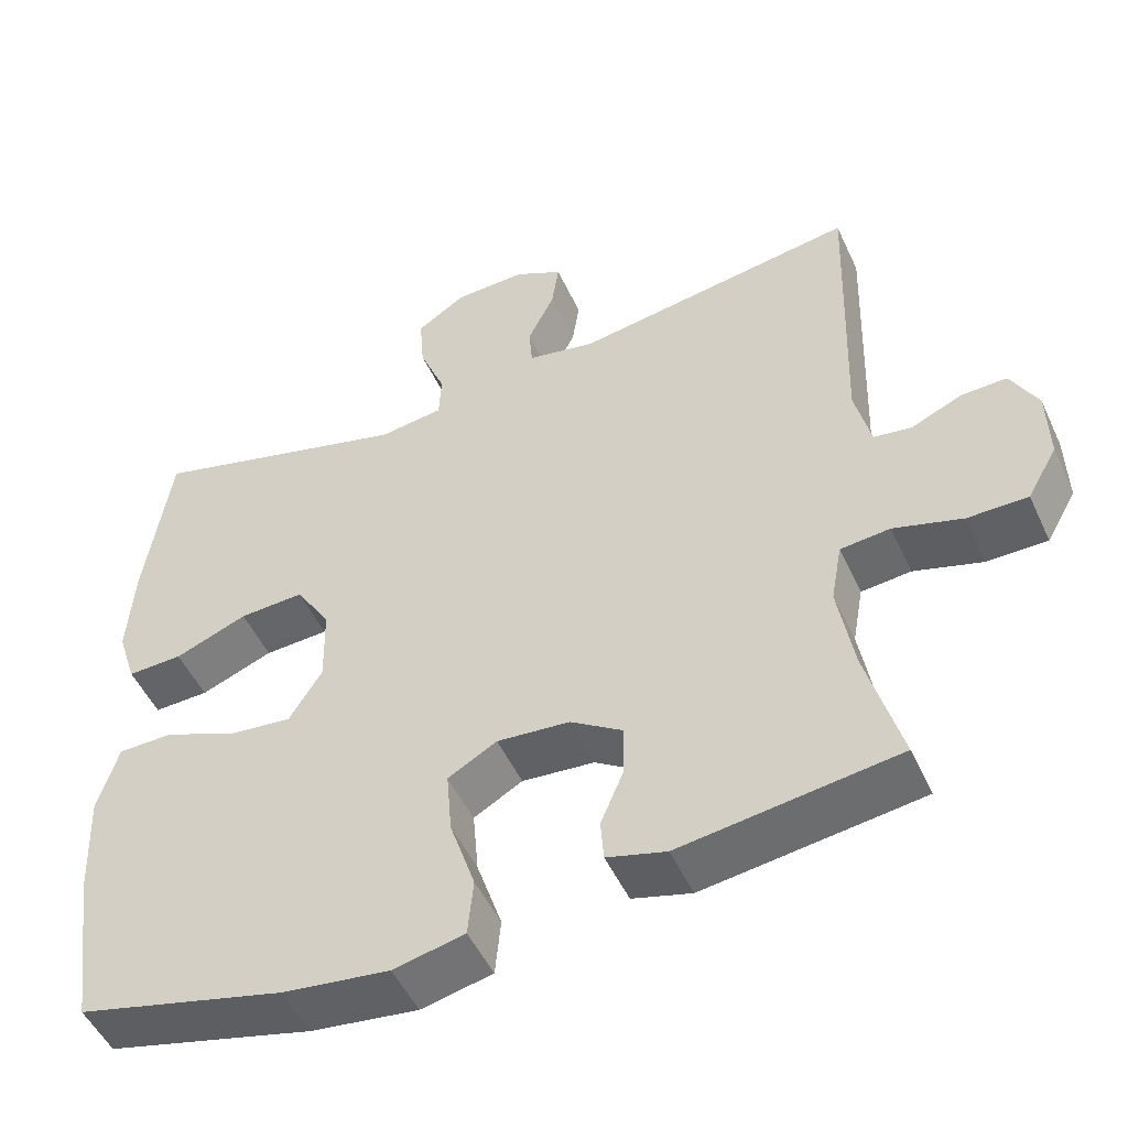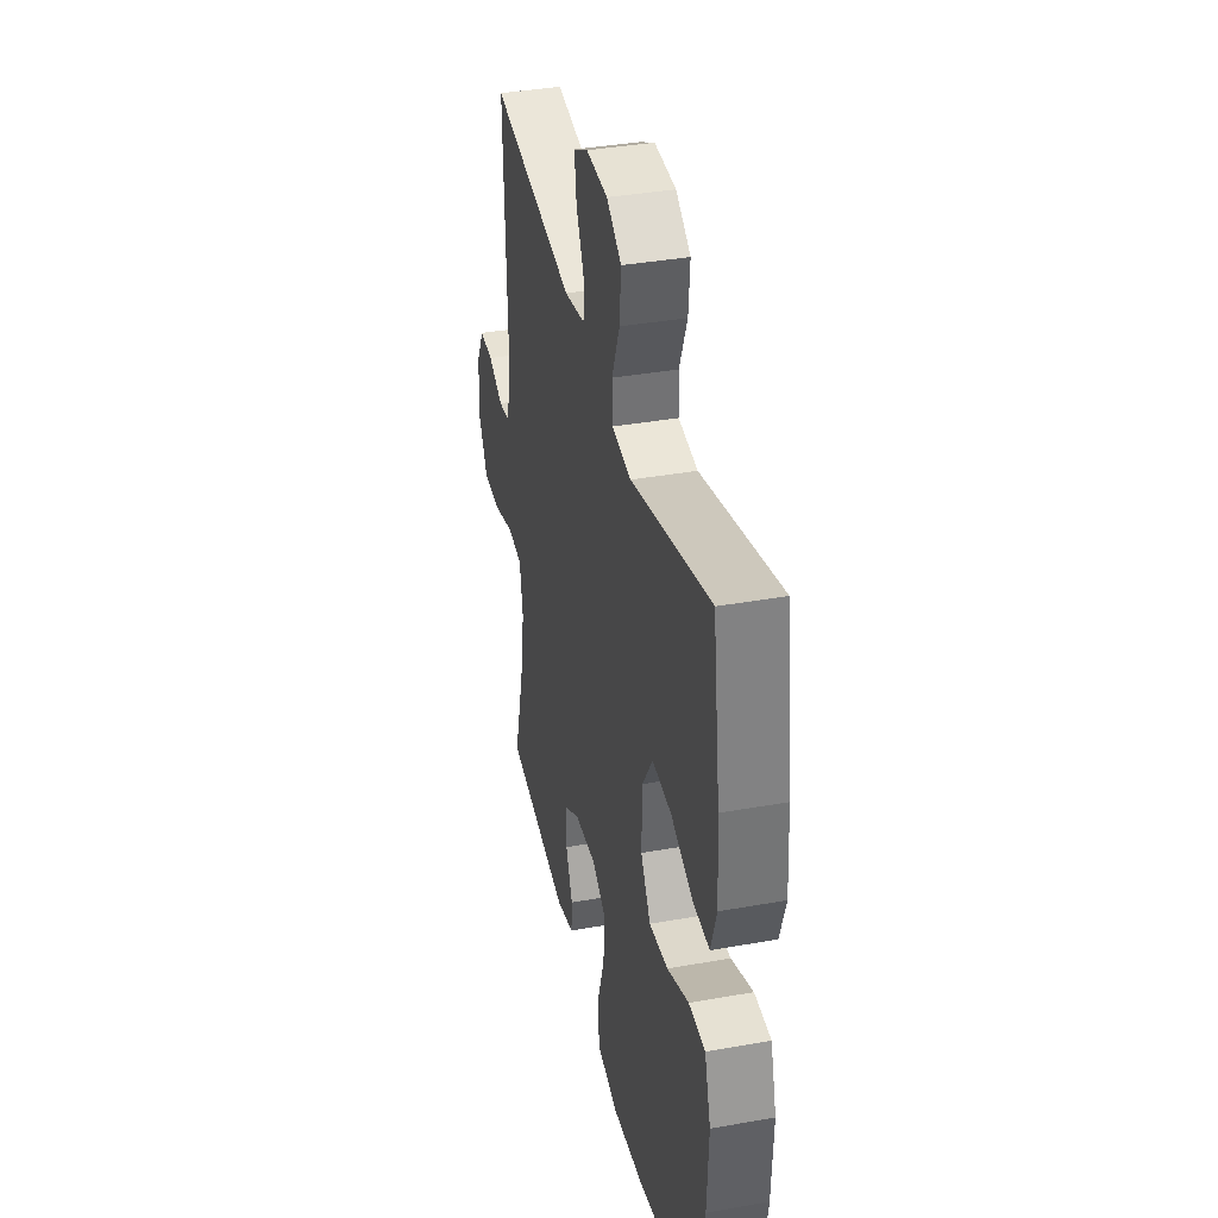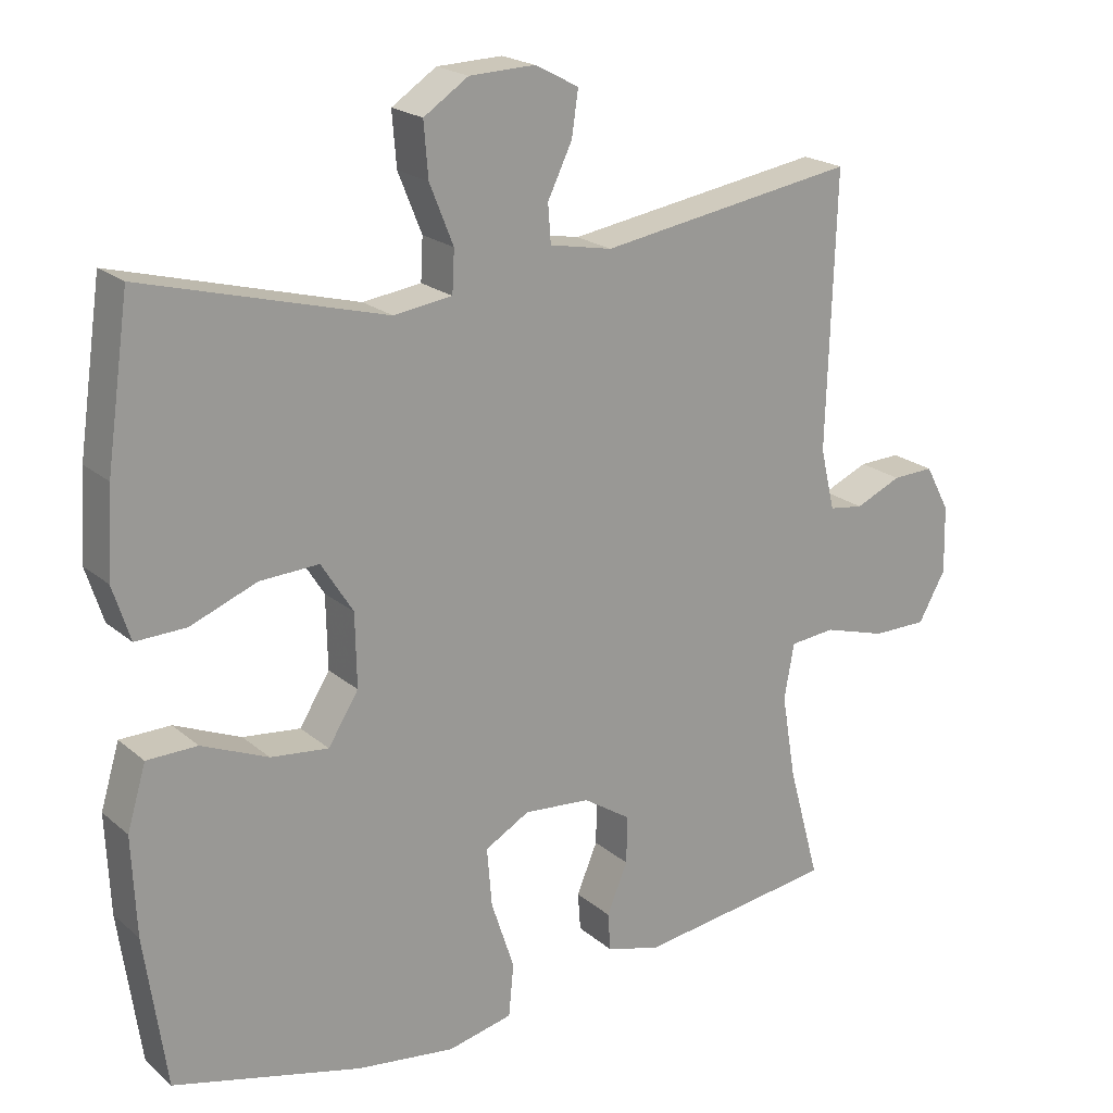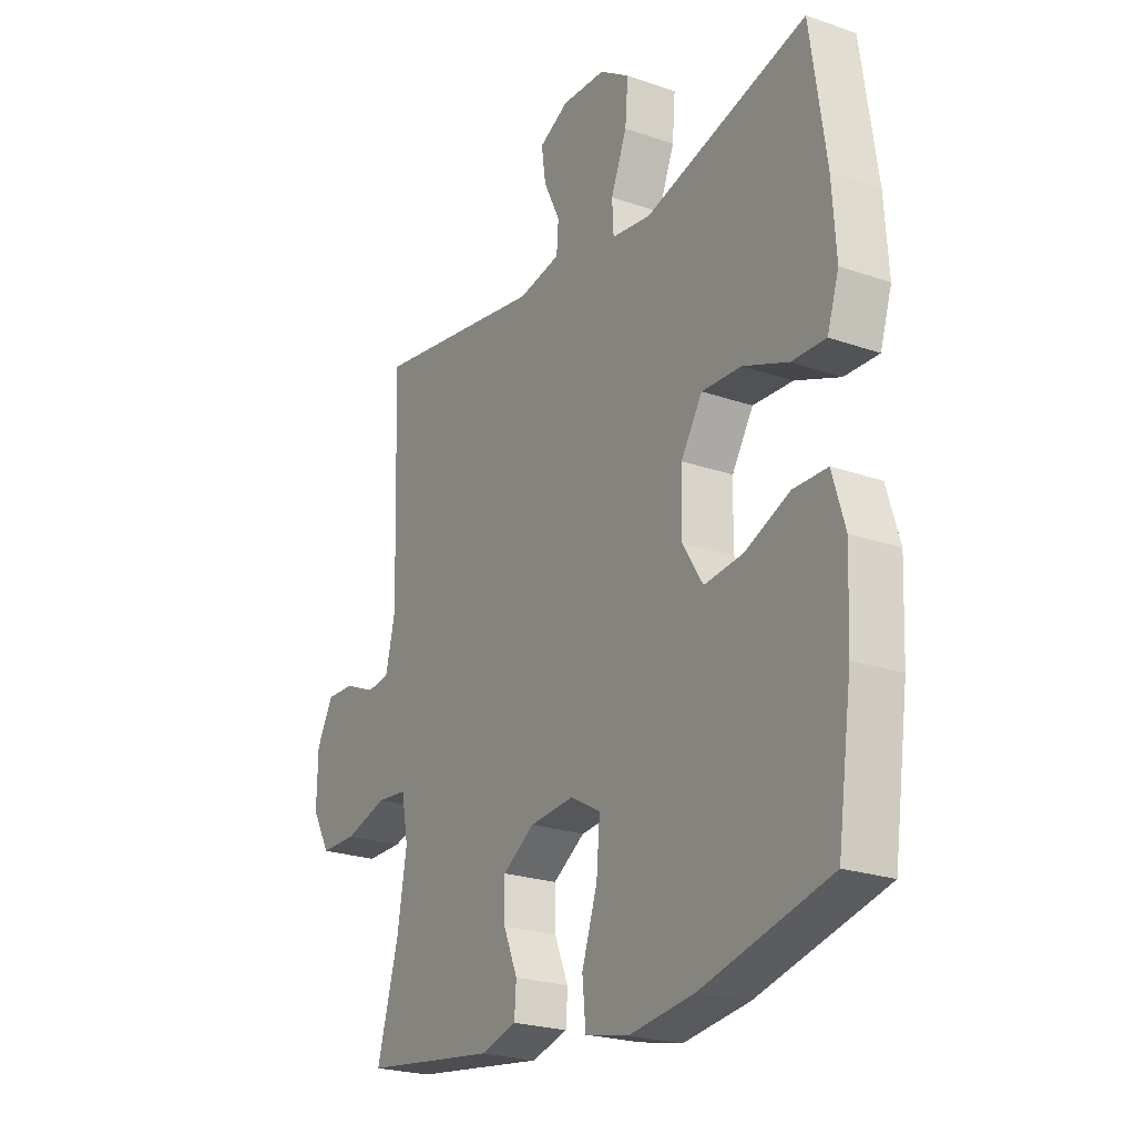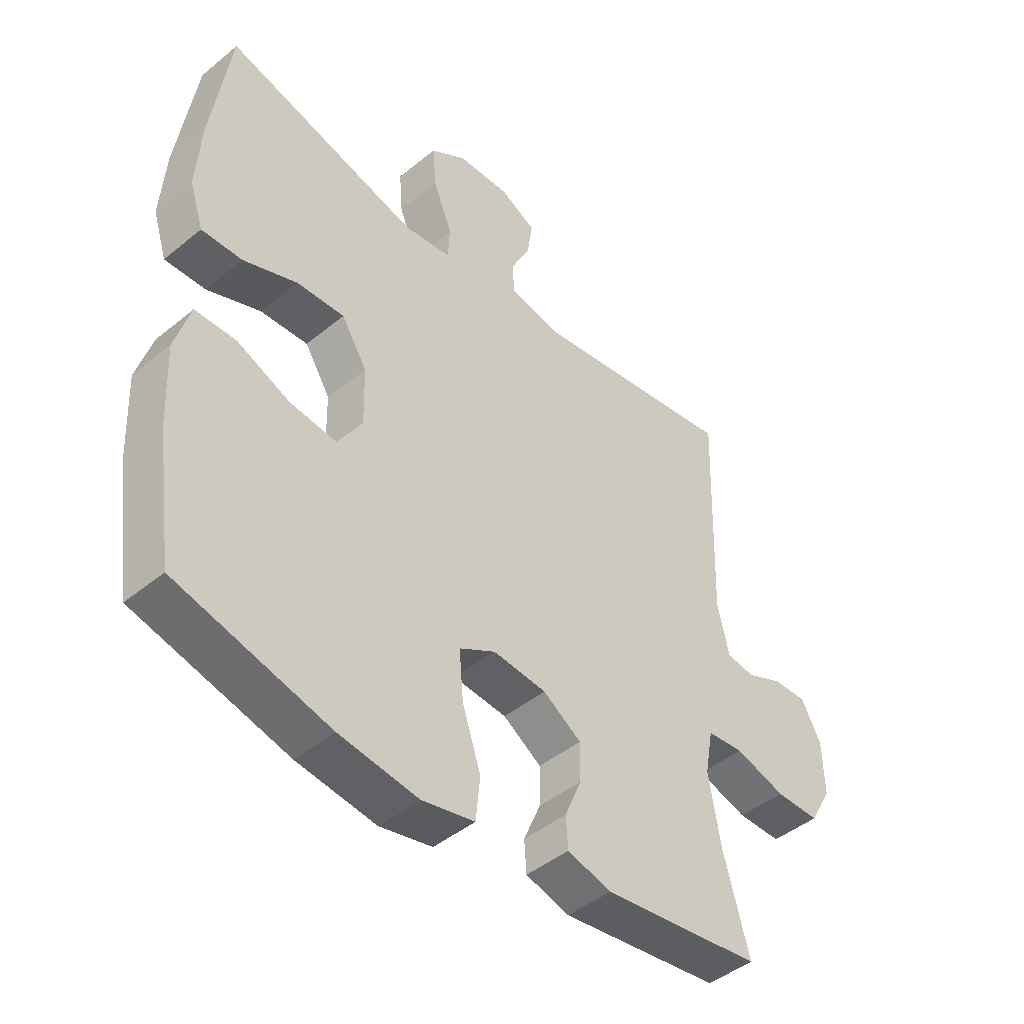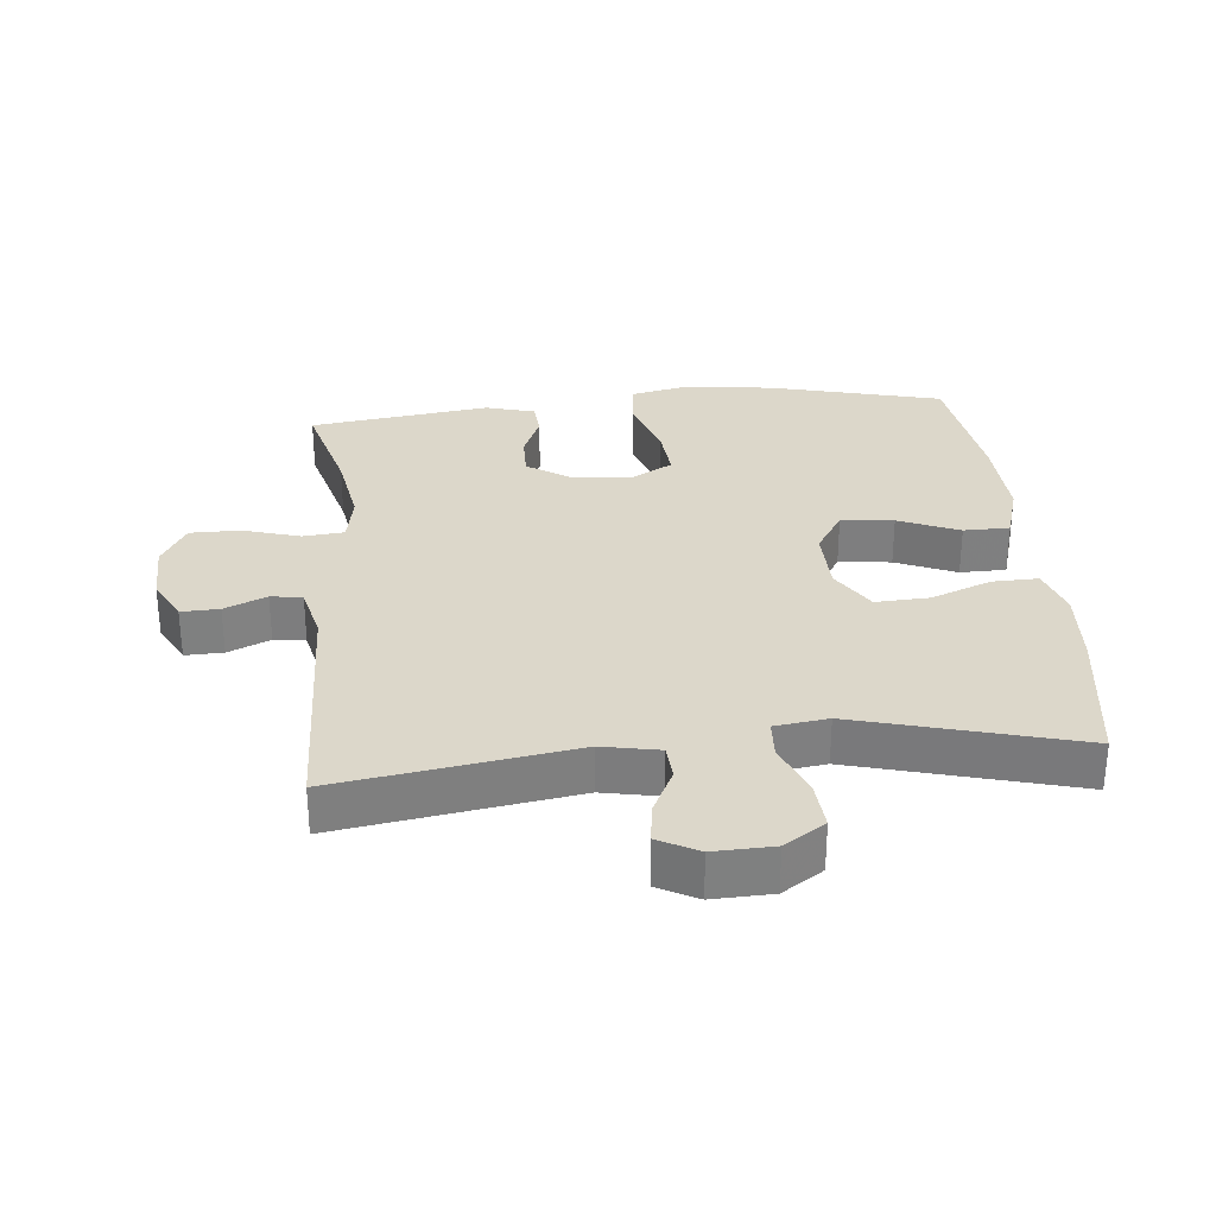
<metadata>
{"format":"obj","ext":"obj","renderer":"f3d","projection":"perspective","resolution":1024,"background":"white","views":[{"elev":-50.3,"azim":-155.7,"up":"+Z"},{"elev":37.8,"azim":77.2,"up":"+Z"},{"elev":20.7,"azim":145.7,"up":"+Z"},{"elev":-23.2,"azim":59.4,"up":"+Z"},{"elev":-45.2,"azim":133.4,"up":"+Z"},{"elev":30.5,"azim":-5.5,"up":"+Y"}]}
</metadata>
<code>
v -0.5 0.07 0.5
v -0.142 0.07 0.444
v -0.055 0.07 0.461
v -0.051 0.07 0.514
v -0.085 0.07 0.584
v -0.094 0.07 0.646
v -0.033 0.07 0.678
v 0.058 0.07 0.675
v 0.12 0.07 0.634
v 0.114 0.07 0.56
v 0.081 0.07 0.478
v 0.084 0.07 0.42
v 0.165 0.07 0.409
v 0.5 0.07 0.5
v 0.532 0.07 0.278
v 0.54 0.07 0.158
v 0.516 0.07 0.083
v 0.446 0.07 0.085
v 0.354 0.07 0.121
v 0.272 0.07 0.125
v 0.228 0.07 0.055
v 0.226 0.07 -0.046
v 0.268 0.07 -0.113
v 0.348 0.07 -0.104
v 0.44 0.07 -0.065
v 0.51 0.07 -0.066
v 0.536 0.07 -0.153
v 0.53 0.07 -0.29
v 0.5 0.07 -0.5
v 0.238 0.07 -0.566
v 0.102 0.07 -0.584
v 0.012 0.07 -0.564
v 0.005 0.07 -0.491
v 0.037 0.07 -0.394
v 0.044 0.07 -0.312
v -0.018 0.07 -0.277
v -0.11 0.07 -0.285
v -0.176 0.07 -0.328
v -0.175 0.07 -0.394
v -0.146 0.07 -0.463
v -0.15 0.07 -0.516
v -0.225 0.07 -0.537
v -0.5 0.07 -0.5
v -0.456 0.07 -0.34
v -0.436 0.07 -0.222
v -0.45 0.07 -0.145
v -0.513 0.07 -0.139
v -0.6 0.07 -0.165
v -0.676 0.07 -0.165
v -0.714 0.07 -0.098
v -0.712 0.07 -0.004
v -0.678 0.07 0.06
v -0.62 0.07 0.058
v -0.556 0.07 0.03
v -0.508 0.07 0.037
v -0.488 0.07 0.122
v -0.5 0 0.5
v -0.142 0 0.444
v -0.055 0 0.461
v -0.051 0 0.514
v -0.085 0 0.584
v -0.094 0 0.646
v -0.033 0 0.678
v 0.058 0 0.675
v 0.12 0 0.634
v 0.114 0 0.56
v 0.081 0 0.478
v 0.084 0 0.42
v 0.165 0 0.409
v 0.5 0 0.5
v 0.532 0 0.278
v 0.54 0 0.158
v 0.516 0 0.083
v 0.446 0 0.085
v 0.354 0 0.121
v 0.272 0 0.125
v 0.228 0 0.055
v 0.226 0 -0.046
v 0.268 0 -0.113
v 0.348 0 -0.104
v 0.44 0 -0.065
v 0.51 0 -0.066
v 0.536 0 -0.153
v 0.53 0 -0.29
v 0.5 0 -0.5
v 0.238 0 -0.566
v 0.102 0 -0.584
v 0.012 0 -0.564
v 0.005 0 -0.491
v 0.037 0 -0.394
v 0.044 0 -0.312
v -0.018 0 -0.277
v -0.11 0 -0.285
v -0.176 0 -0.328
v -0.175 0 -0.394
v -0.146 0 -0.463
v -0.15 0 -0.516
v -0.225 0 -0.537
v -0.5 0 -0.5
v -0.456 0 -0.34
v -0.436 0 -0.222
v -0.45 0 -0.145
v -0.513 0 -0.139
v -0.6 0 -0.165
v -0.676 0 -0.165
v -0.714 0 -0.098
v -0.712 0 -0.004
v -0.678 0 0.06
v -0.62 0 0.058
v -0.556 0 0.03
v -0.508 0 0.037
v -0.488 0 0.122
f 52 53 54
f 51 52 54
f 50 51 54
f 49 50 54
f 48 49 54
f 47 48 54
f 46 47 54 55
f 42 43 44
f 41 42 44
f 40 41 44
f 39 40 44
f 38 39 44 45
f 37 38 45 46
f 32 33 34
f 31 32 34
f 30 31 34
f 29 30 34
f 28 29 34
f 27 28 34
f 26 27 34
f 25 26 34
f 24 25 34
f 23 24 34 35
f 22 23 35 36
f 17 18 19
f 16 17 19
f 15 16 19
f 14 15 19
f 13 14 19
f 12 13 19 20
f 9 10 11
f 8 9 11
f 7 8 11
f 6 7 11
f 5 6 11
f 4 5 11
f 3 4 11 12
f 12 20 21
f 3 12 21
f 2 3 21
f 46 55 56
f 37 46 56
f 36 37 56
f 22 36 56
f 21 22 56
f 2 21 56
f 1 2 56
f 110 109 108
f 110 108 107
f 110 107 106
f 110 106 105
f 110 105 104
f 110 104 103
f 111 110 103 102
f 100 99 98
f 100 98 97
f 100 97 96
f 100 96 95
f 101 100 95 94
f 102 101 94 93
f 90 89 88
f 90 88 87
f 90 87 86
f 90 86 85
f 90 85 84
f 90 84 83
f 90 83 82
f 90 82 81
f 90 81 80
f 91 90 80 79
f 92 91 79 78
f 75 74 73
f 75 73 72
f 75 72 71
f 75 71 70
f 75 70 69
f 76 75 69 68
f 67 66 65
f 67 65 64
f 67 64 63
f 67 63 62
f 67 62 61
f 67 61 60
f 68 67 60 59
f 77 76 68
f 77 68 59
f 77 59 58
f 112 111 102
f 112 102 93
f 112 93 92
f 112 92 78
f 112 78 77
f 112 77 58
f 112 58 57
f 1 57 58 2
f 2 58 59 3
f 3 59 60 4
f 4 60 61 5
f 5 61 62 6
f 6 62 63 7
f 7 63 64 8
f 8 64 65 9
f 9 65 66 10
f 10 66 67 11
f 11 67 68 12
f 12 68 69 13
f 13 69 70 14
f 14 70 71 15
f 15 71 72 16
f 16 72 73 17
f 17 73 74 18
f 18 74 75 19
f 19 75 76 20
f 20 76 77 21
f 21 77 78 22
f 22 78 79 23
f 23 79 80 24
f 24 80 81 25
f 25 81 82 26
f 26 82 83 27
f 27 83 84 28
f 28 84 85 29
f 29 85 86 30
f 30 86 87 31
f 31 87 88 32
f 32 88 89 33
f 33 89 90 34
f 34 90 91 35
f 35 91 92 36
f 36 92 93 37
f 37 93 94 38
f 38 94 95 39
f 39 95 96 40
f 40 96 97 41
f 41 97 98 42
f 42 98 99 43
f 43 99 100 44
f 44 100 101 45
f 45 101 102 46
f 46 102 103 47
f 47 103 104 48
f 48 104 105 49
f 49 105 106 50
f 50 106 107 51
f 51 107 108 52
f 52 108 109 53
f 53 109 110 54
f 54 110 111 55
f 55 111 112 56
f 56 112 57 1

</code>
